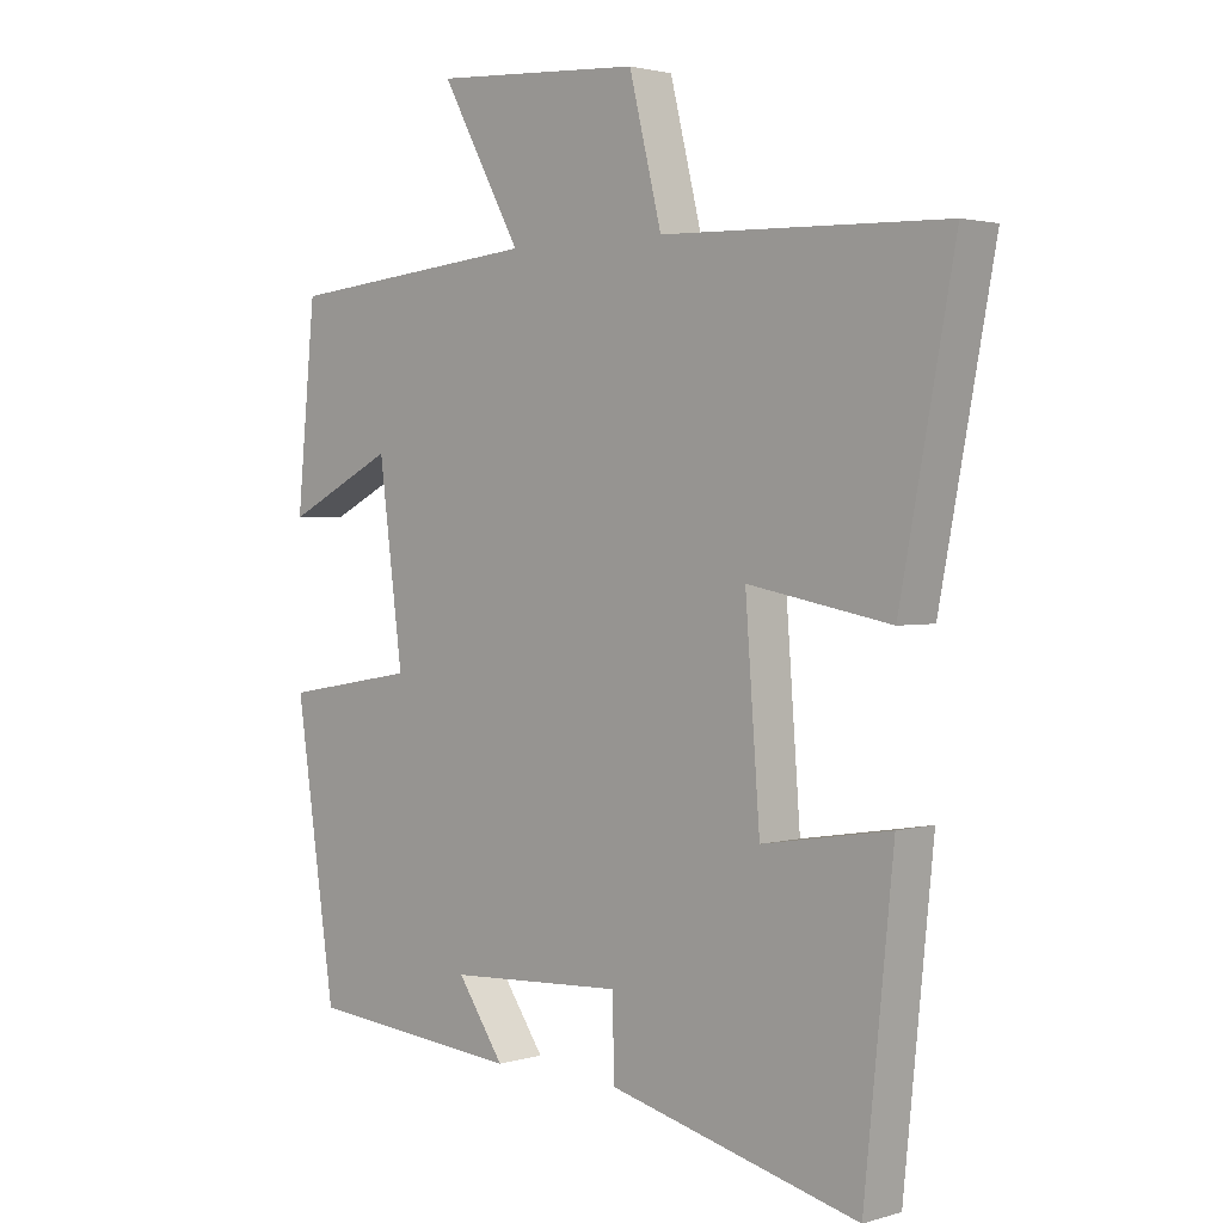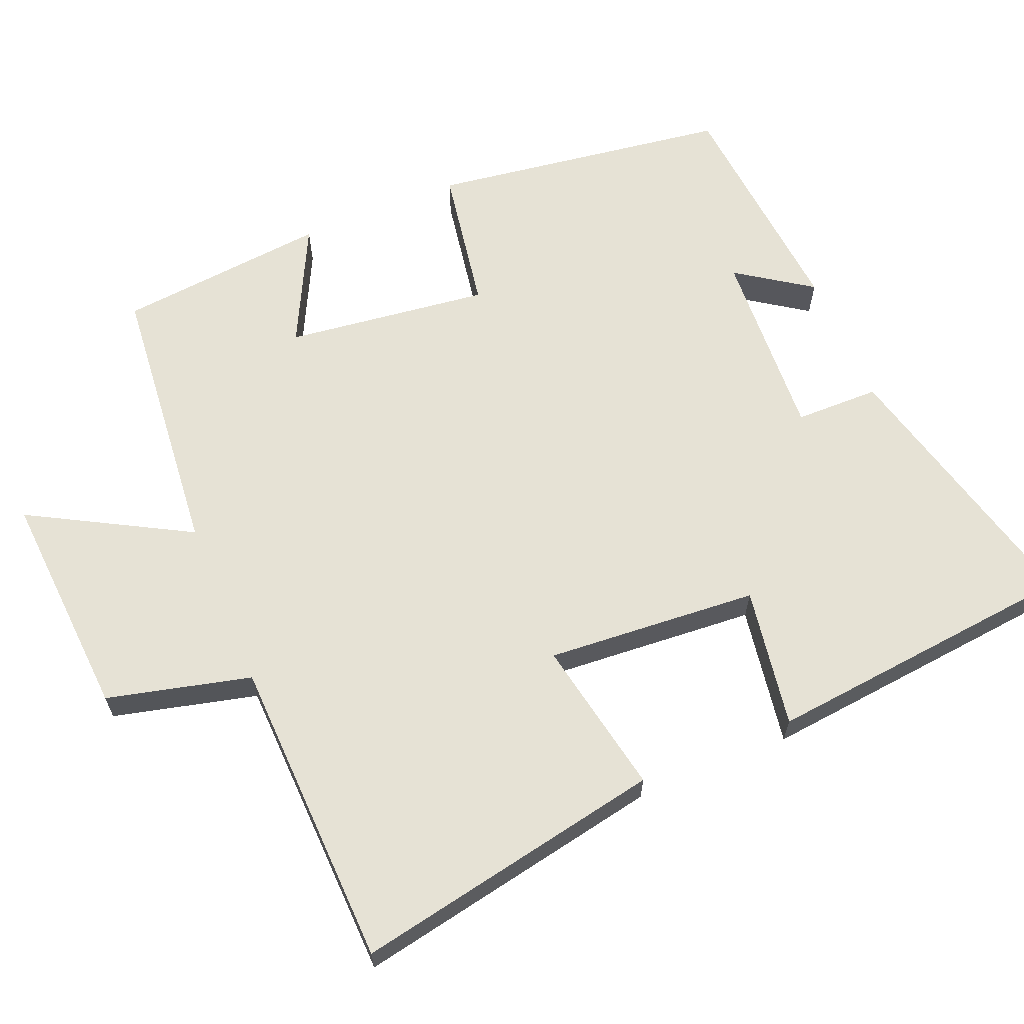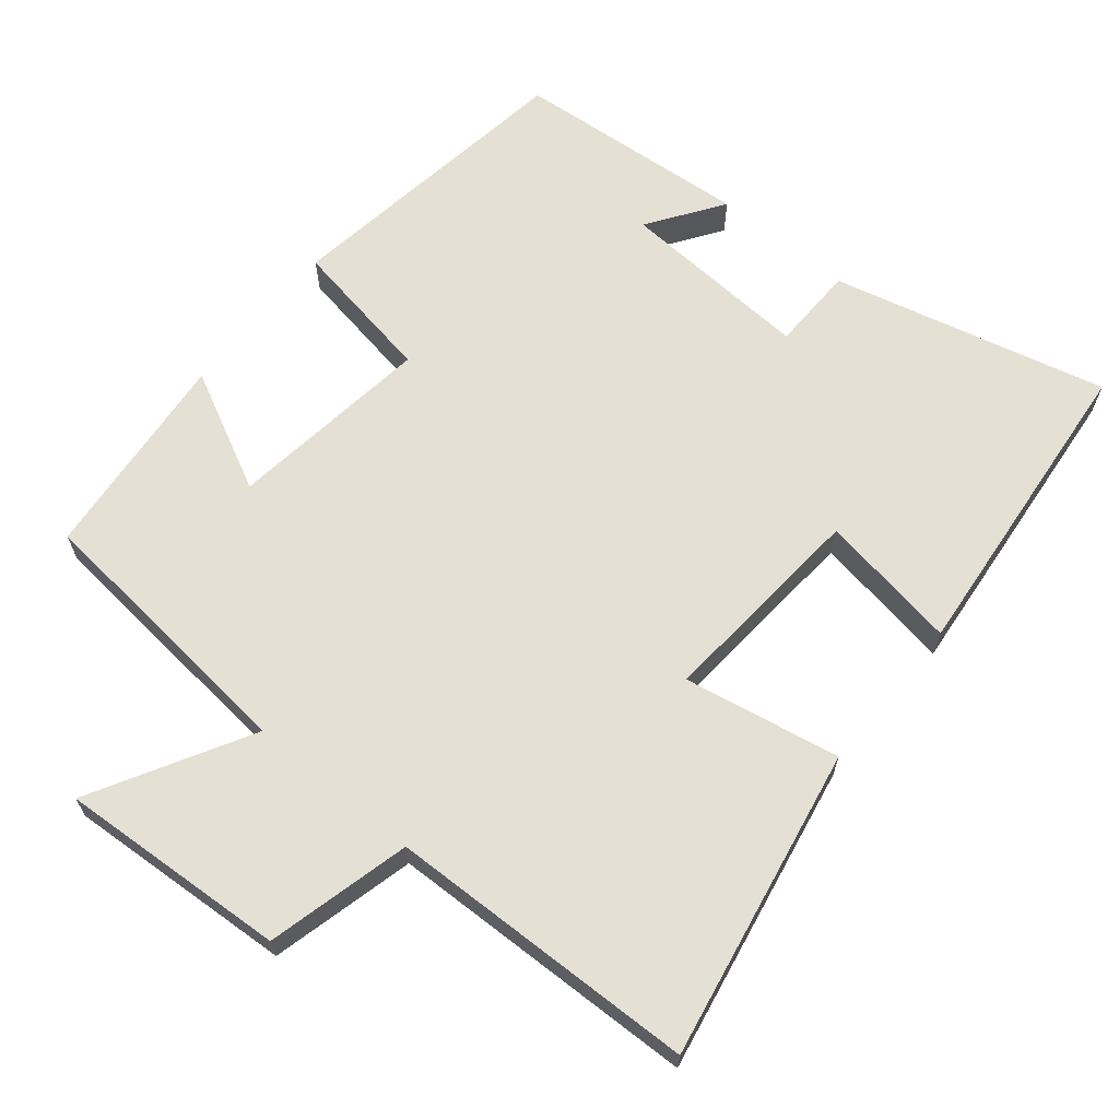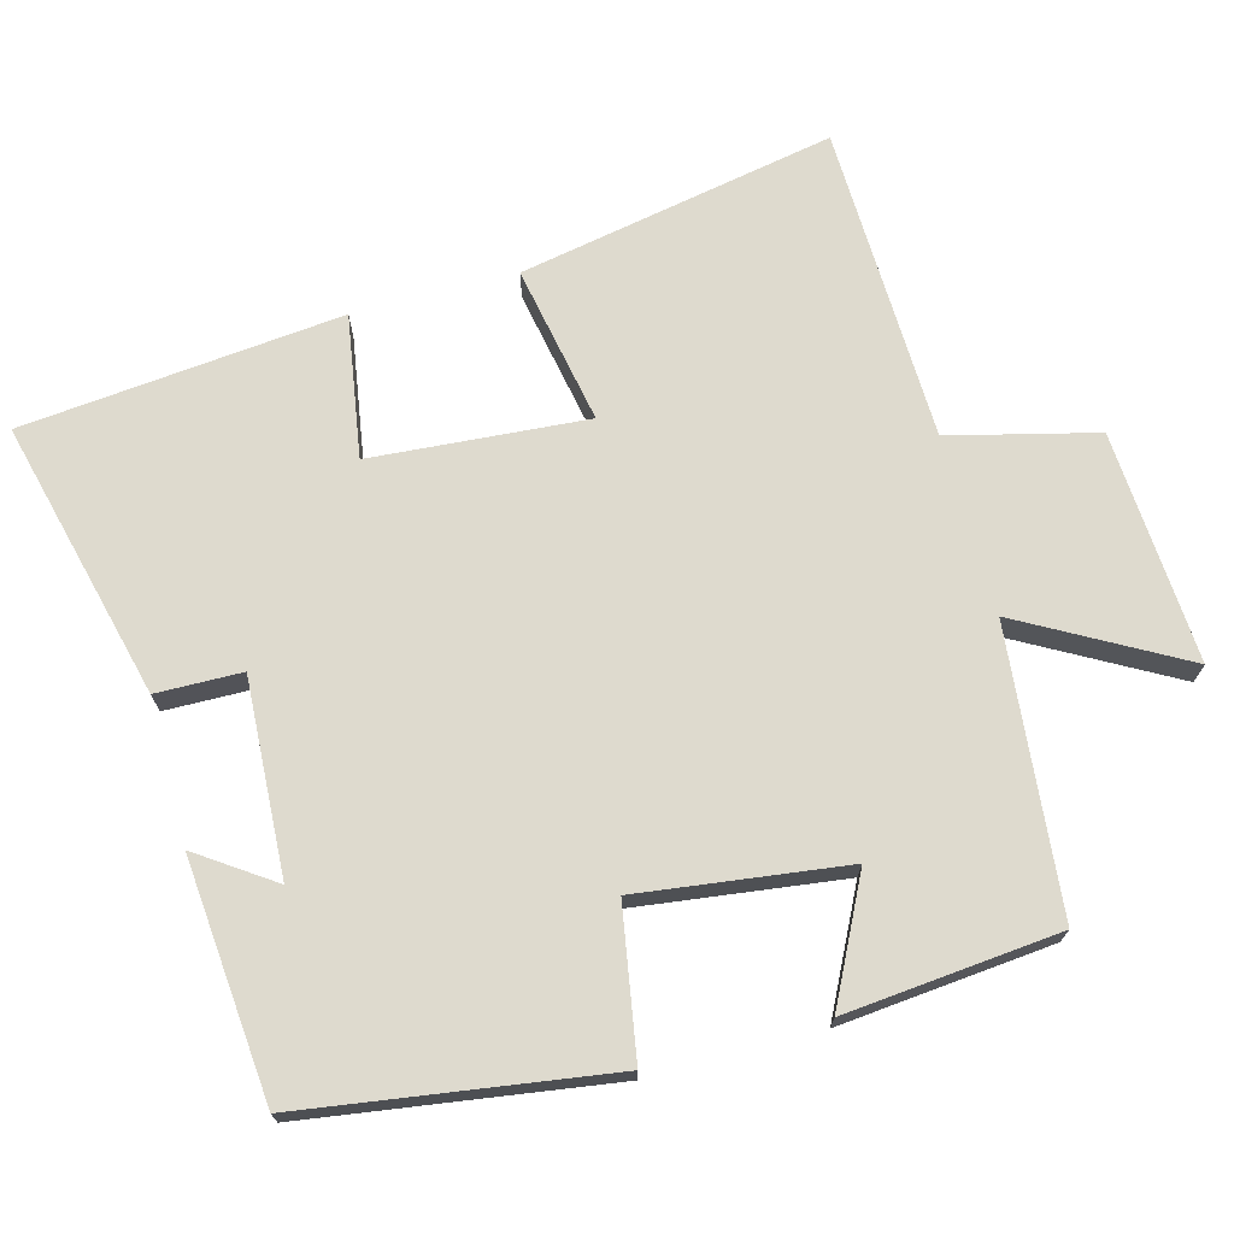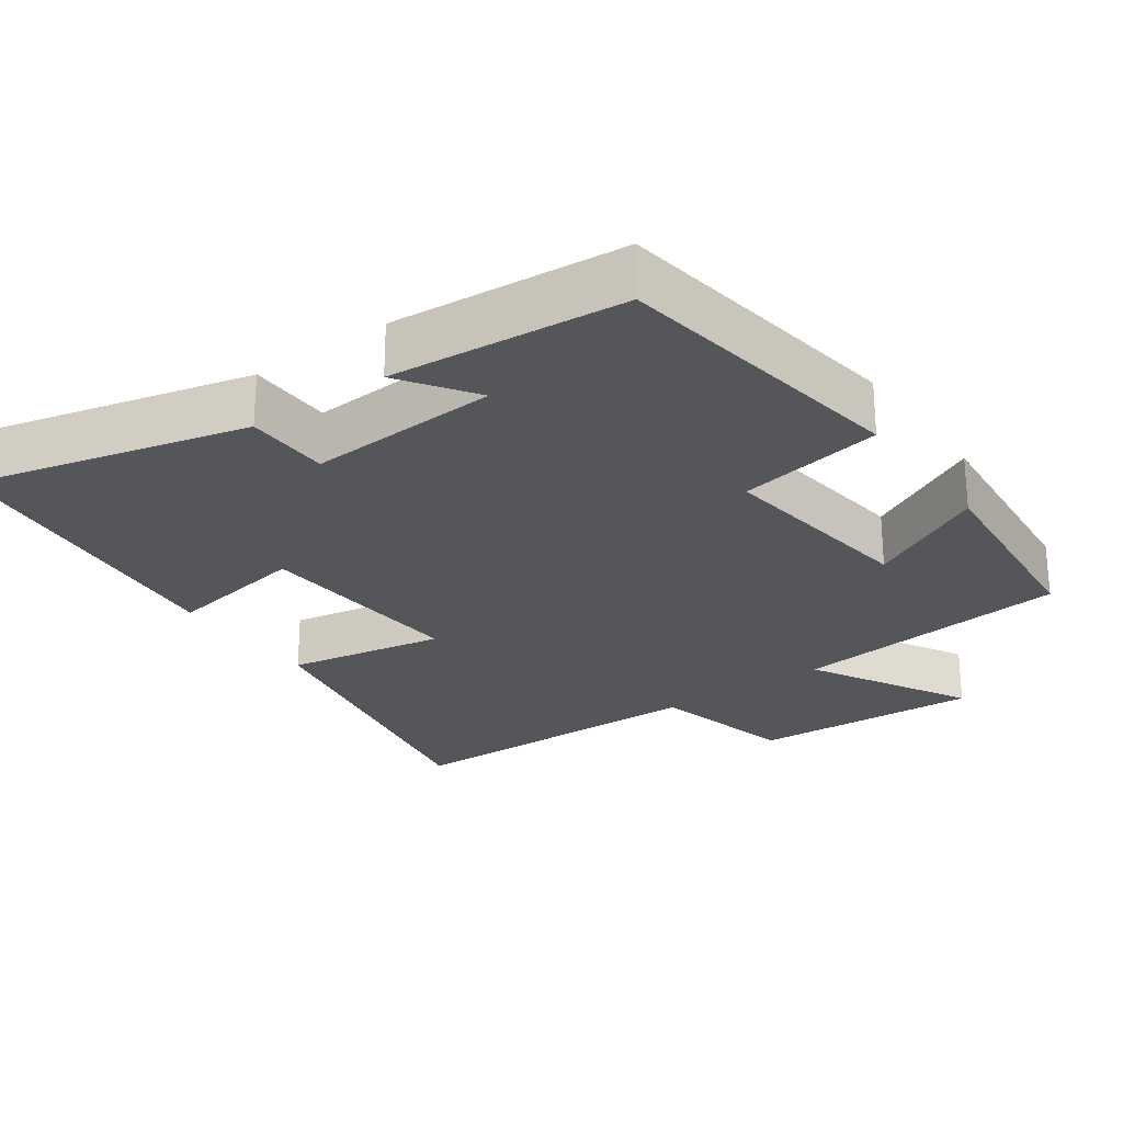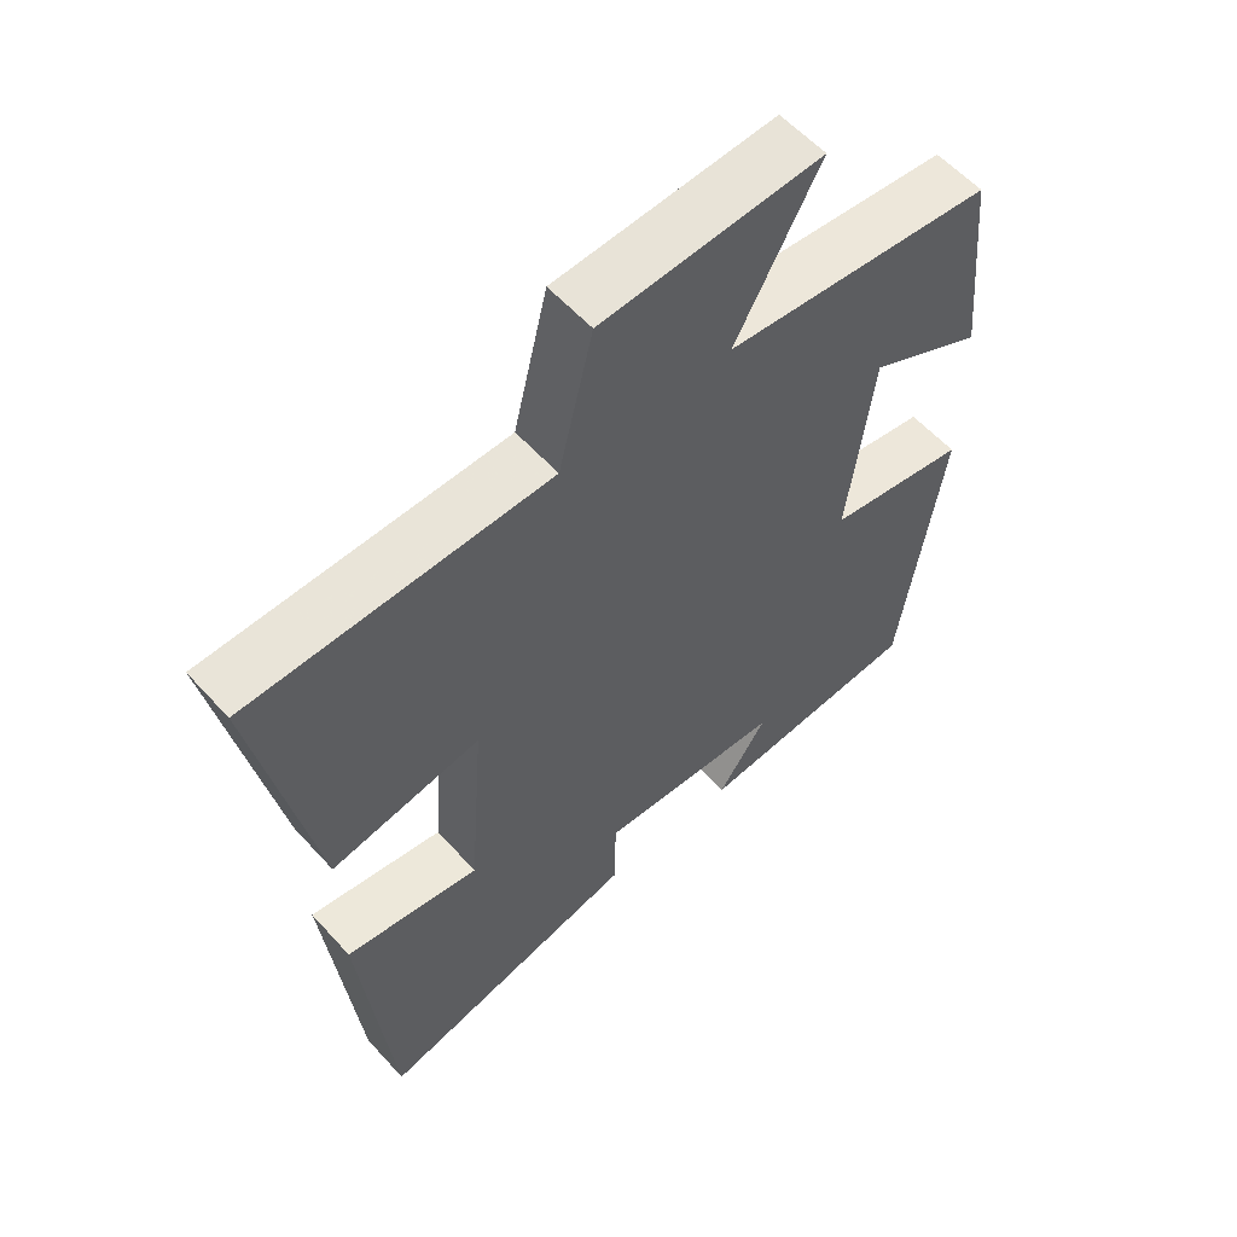
<metadata>
{"format":"obj","ext":"obj","renderer":"f3d","projection":"perspective","resolution":1024,"background":"white","views":[{"elev":2.1,"azim":44.2,"up":"+Z"},{"elev":64.0,"azim":67.4,"up":"+Y"},{"elev":65.8,"azim":39.6,"up":"+Y"},{"elev":71.1,"azim":-105.0,"up":"+Y"},{"elev":-25.8,"azim":-144.3,"up":"+Y"},{"elev":57.6,"azim":138.4,"up":"+Z"}]}
</metadata>
<code>
v -0.472 0.07 0.463
v -0.088 0.07 0.5
v -0.209 0.07 0.718
v 0.105 0.07 0.698
v 0.154 0.07 0.5
v 0.582 0.07 0.487
v 0.5 0.07 0.059
v 0.285 0.07 0.1
v 0.307 0.07 -0.192
v 0.5 0.07 -0.161
v 0.456 0.07 -0.595
v 0.079 0.07 -0.5
v 0.077 0.07 -0.384
v -0.187 0.07 -0.398
v -0.117 0.07 -0.5
v -0.44 0.07 -0.471
v -0.5 0.07 -0.059
v -0.3 0.07 -0.025
v -0.336 0.07 0.255
v -0.5 0.07 0.173
v -0.472 0 0.463
v -0.088 0 0.5
v -0.209 0 0.718
v 0.105 0 0.698
v 0.154 0 0.5
v 0.582 0 0.487
v 0.5 0 0.059
v 0.285 0 0.1
v 0.307 0 -0.192
v 0.5 0 -0.161
v 0.456 0 -0.595
v 0.079 0 -0.5
v 0.077 0 -0.384
v -0.187 0 -0.398
v -0.117 0 -0.5
v -0.44 0 -0.471
v -0.5 0 -0.059
v -0.3 0 -0.025
v -0.336 0 0.255
v -0.5 0 0.173
f 19 20 1 2
f 18 19 2
f 16 17 18
f 16 18 2
f 14 15 16
f 14 16 2
f 13 14 2
f 11 12 13
f 10 11 13
f 9 10 13
f 8 9 13 2
f 7 8 2
f 6 7 2
f 5 6 2
f 2 3 4 5
f 22 21 40 39
f 22 39 38
f 38 37 36
f 22 38 36
f 36 35 34
f 22 36 34
f 22 34 33
f 33 32 31
f 33 31 30
f 33 30 29
f 22 33 29 28
f 22 28 27
f 22 27 26
f 22 26 25
f 25 24 23 22
f 1 21 22 2
f 2 22 23 3
f 3 23 24 4
f 4 24 25 5
f 5 25 26 6
f 6 26 27 7
f 7 27 28 8
f 8 28 29 9
f 9 29 30 10
f 10 30 31 11
f 11 31 32 12
f 12 32 33 13
f 13 33 34 14
f 14 34 35 15
f 15 35 36 16
f 16 36 37 17
f 17 37 38 18
f 18 38 39 19
f 19 39 40 20
f 20 40 21 1

</code>
